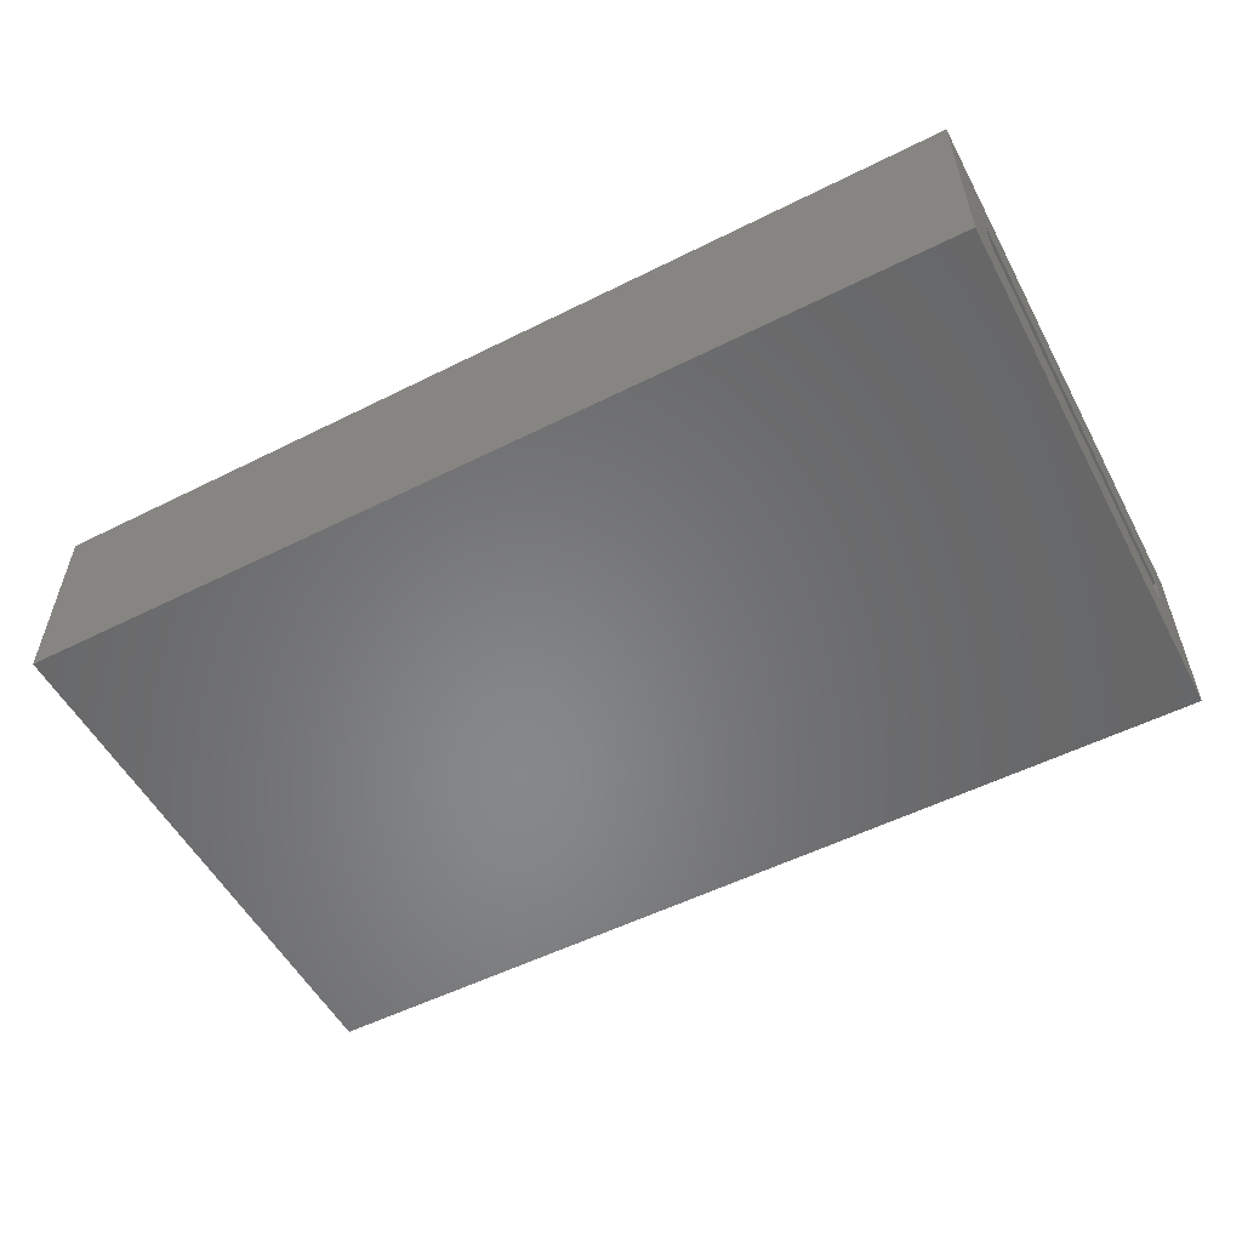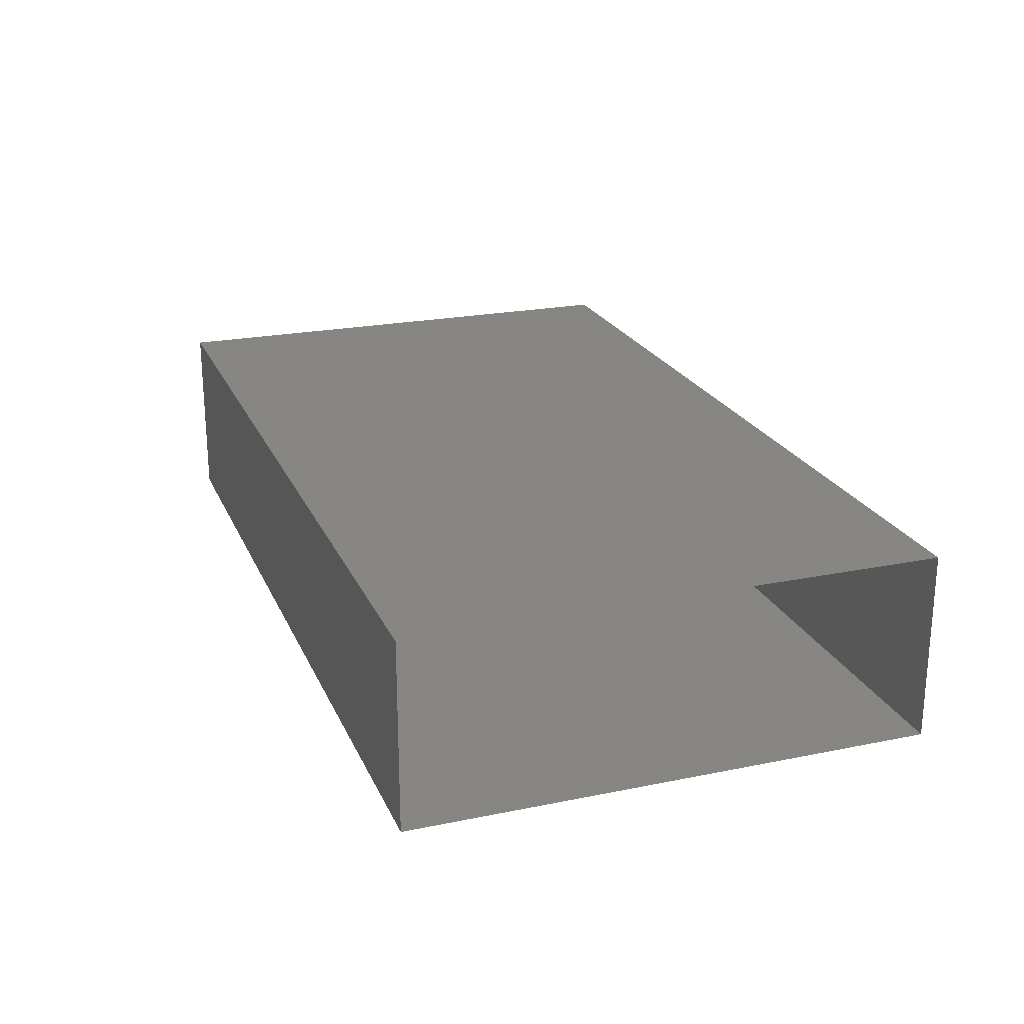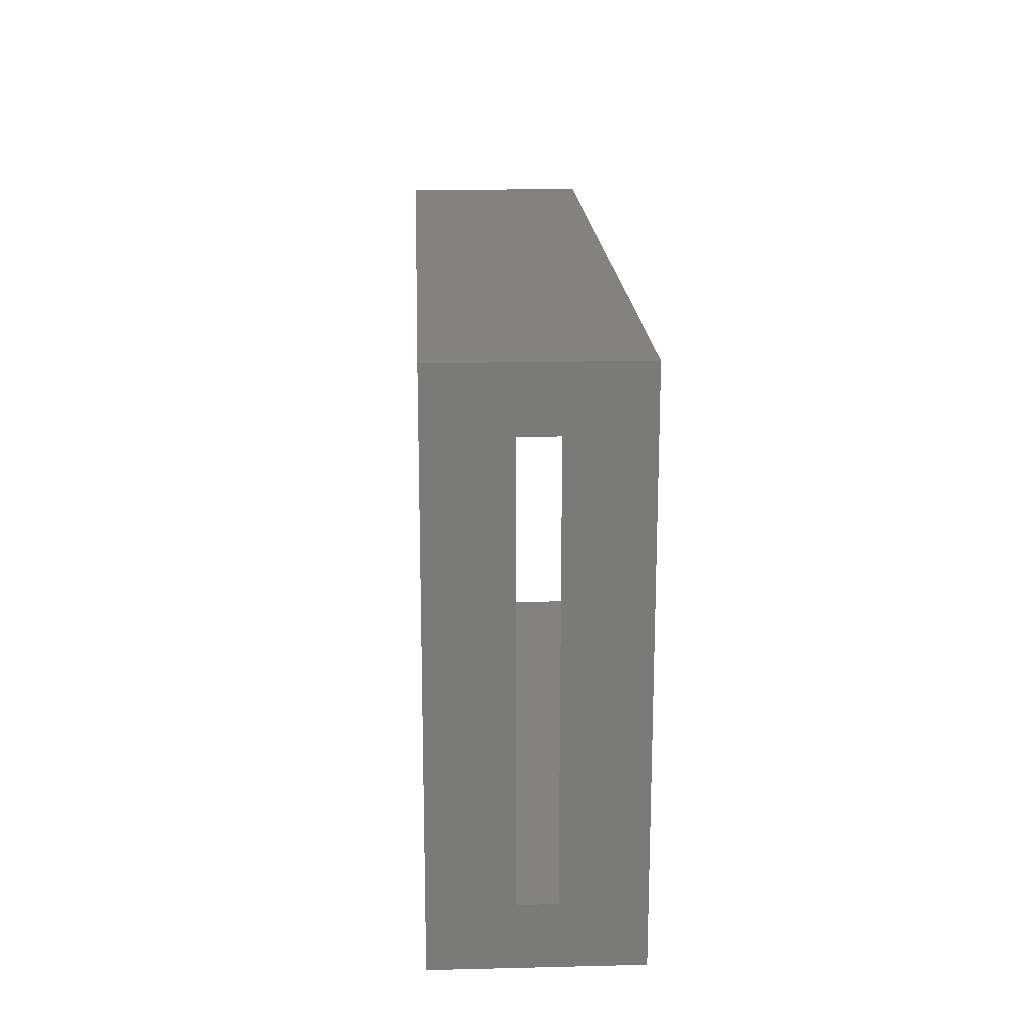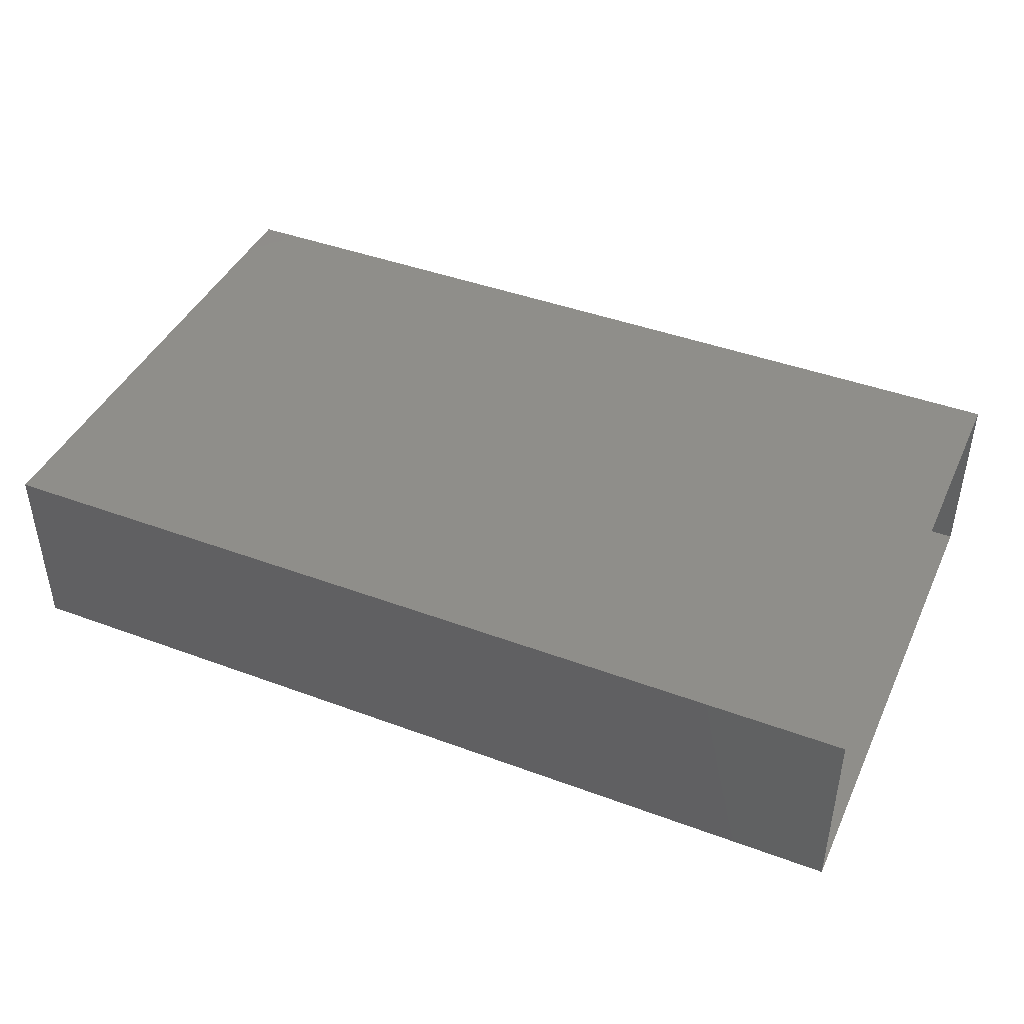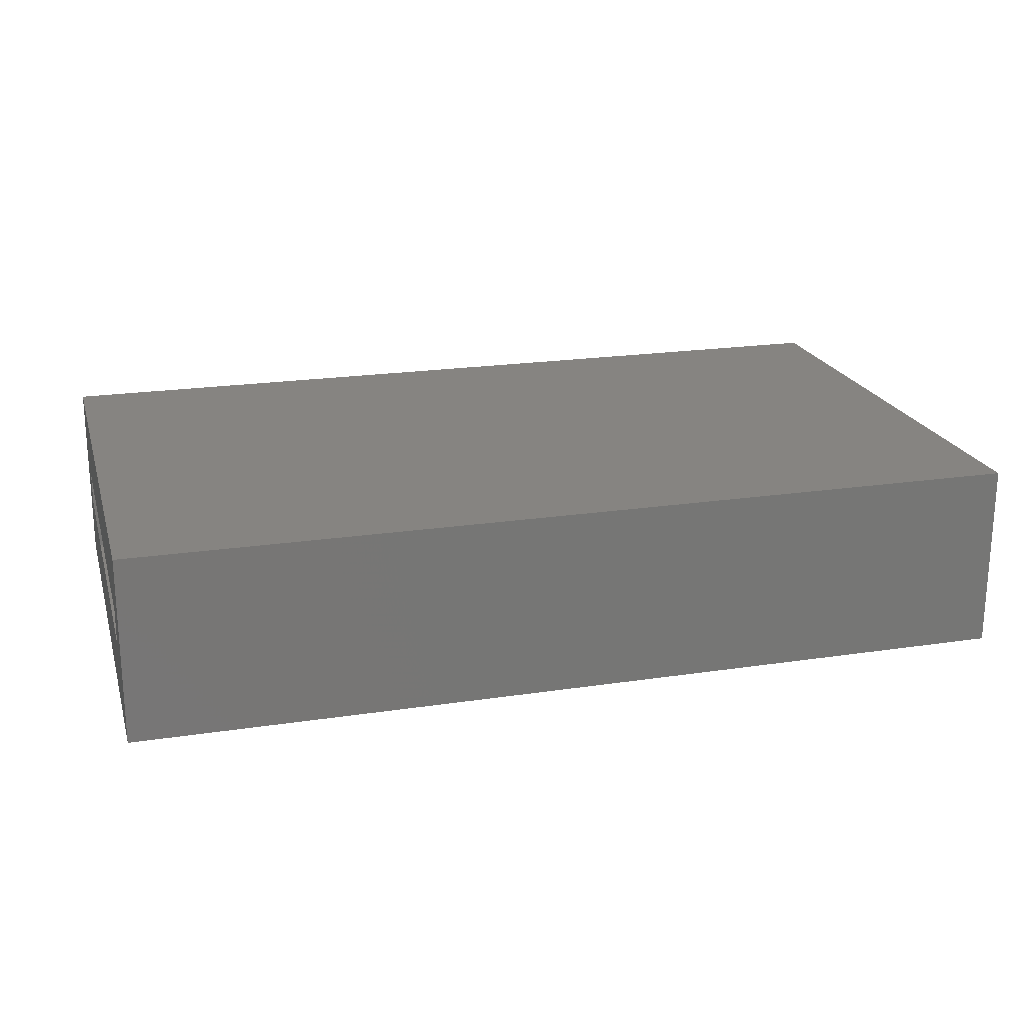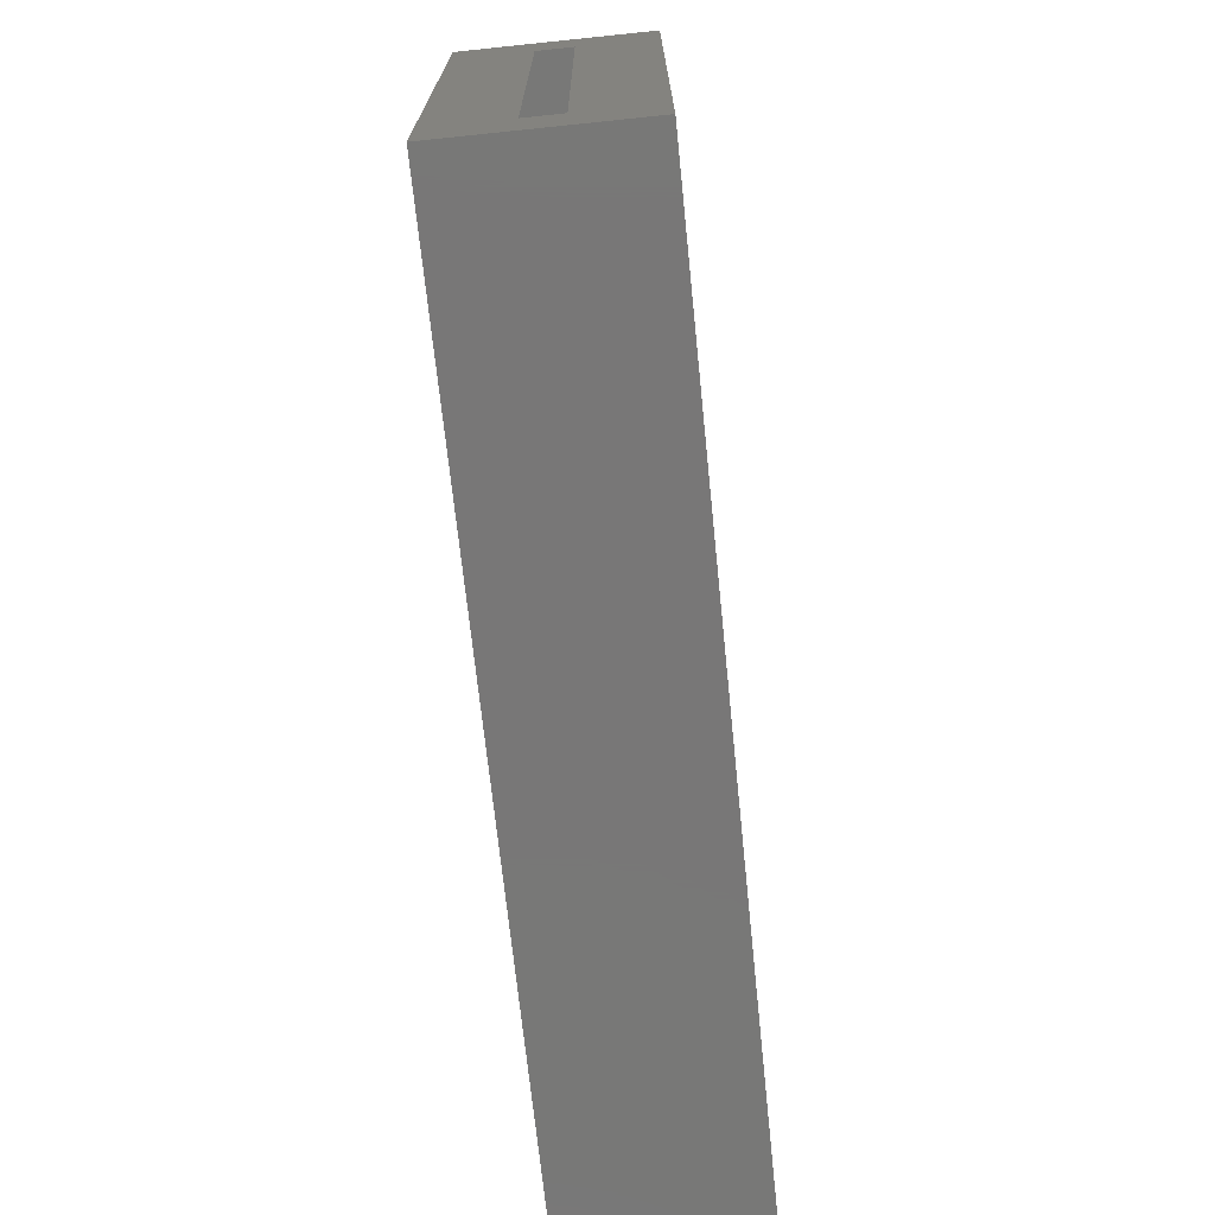
<metadata>
{"format":"stl","ext":"stl","renderer":"f3d","projection":"perspective","resolution":1024,"background":"white","views":[{"elev":-54.2,"azim":-152.0,"up":"+Z"},{"elev":22.5,"azim":70.6,"up":"+Z"},{"elev":17.5,"azim":-92.7,"up":"+Y"},{"elev":42.8,"azim":23.8,"up":"+Z"},{"elev":20.7,"azim":-15.3,"up":"+Z"},{"elev":-70.2,"azim":-84.1,"up":"+Y"}]}
</metadata>
<code>
# stl→obj: 12 verts, 16 faces
v -12 7 -2.5
v -12 7 2.5
v 12 7 2.5
v 12 7 -2.5
v 12 -7 -2.5
v 12 -7 2.5
v -12 -7 2.5
v -12 -7 -2.5
v -12 -5.414 -0.4739
v -12 5.414 -0.4739
v -12 -5.414 0.4739
v -12 5.414 0.4739
f 1 2 3
f 1 3 4
f 5 6 7
f 5 7 8
f 1 4 5
f 1 5 8
f 3 2 7
f 3 7 6
f 9 10 1
f 9 1 8
f 11 9 8
f 11 8 7
f 12 11 7
f 12 7 2
f 10 12 2
f 10 2 1

</code>
